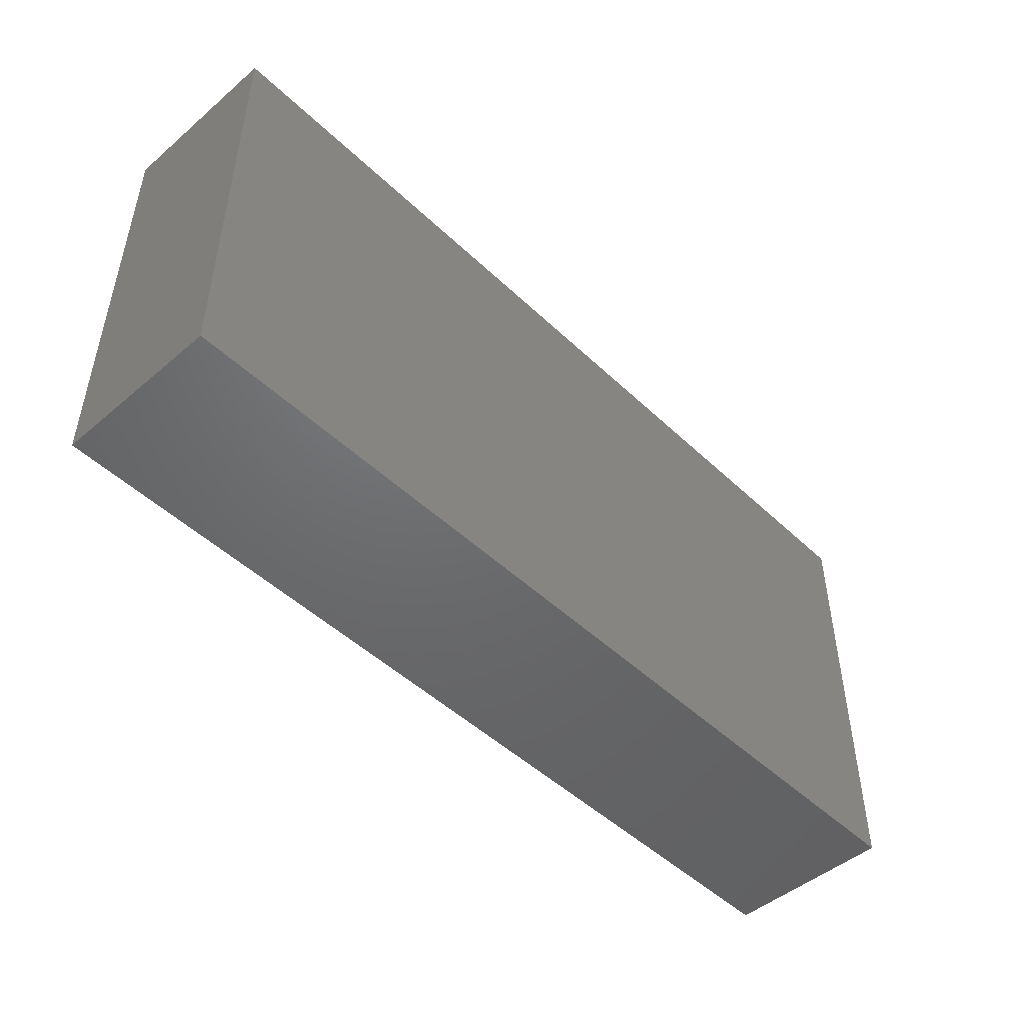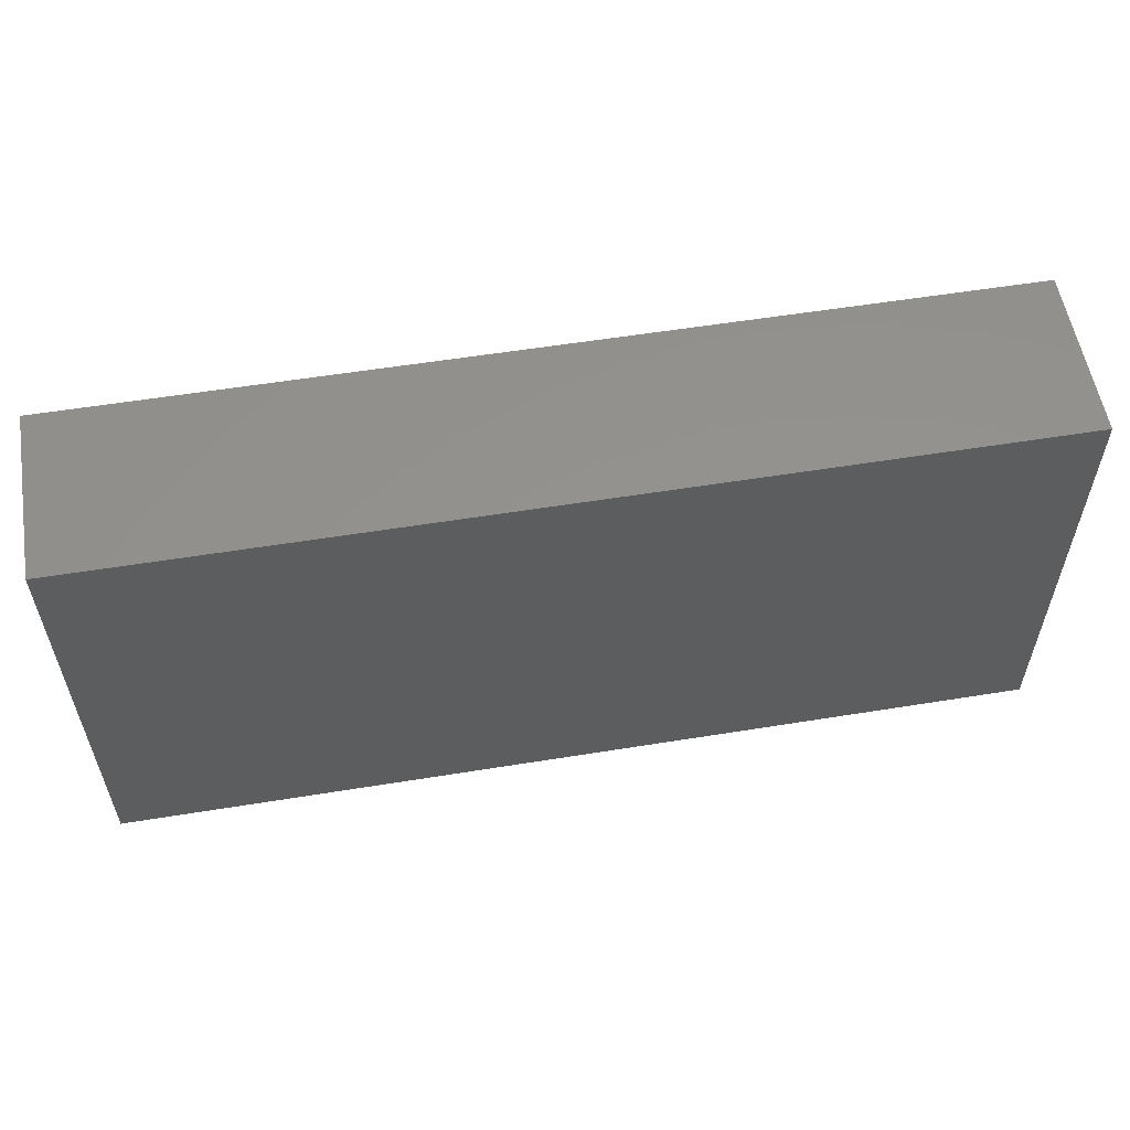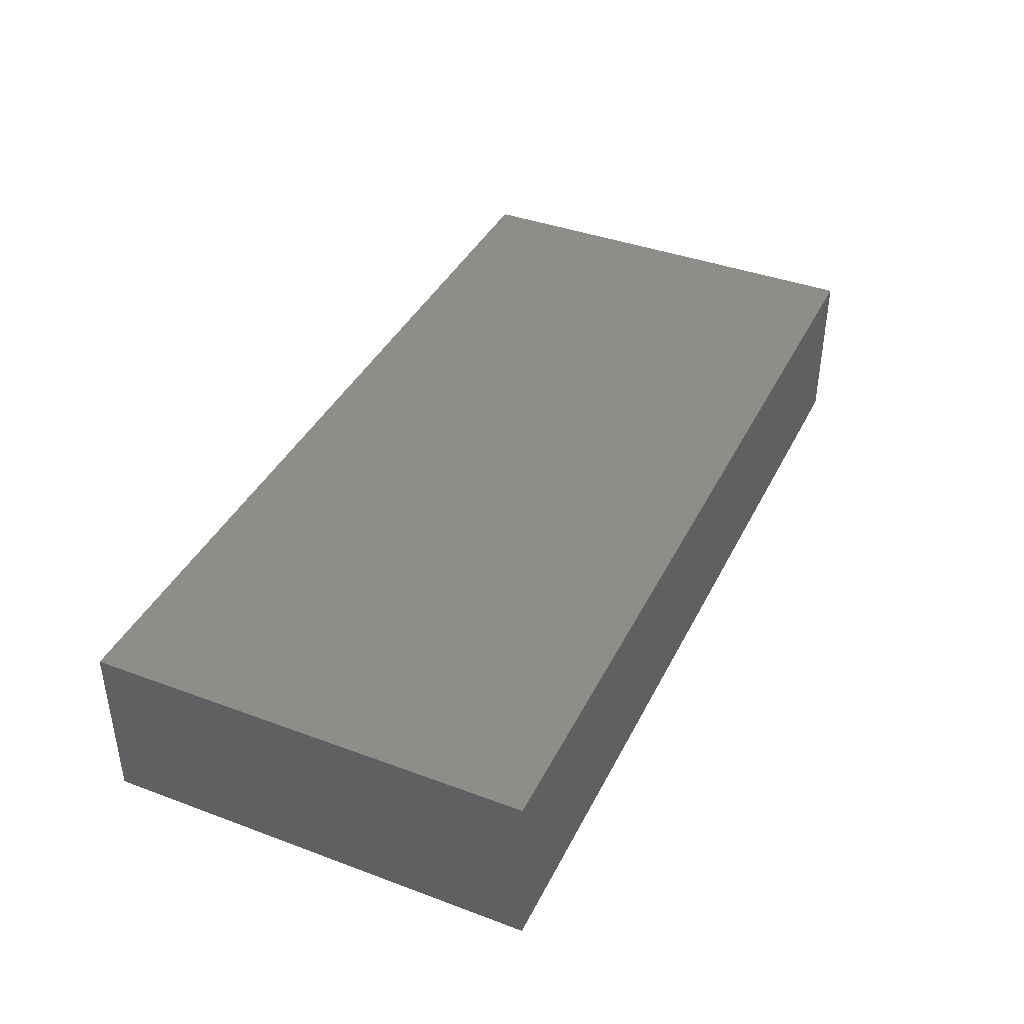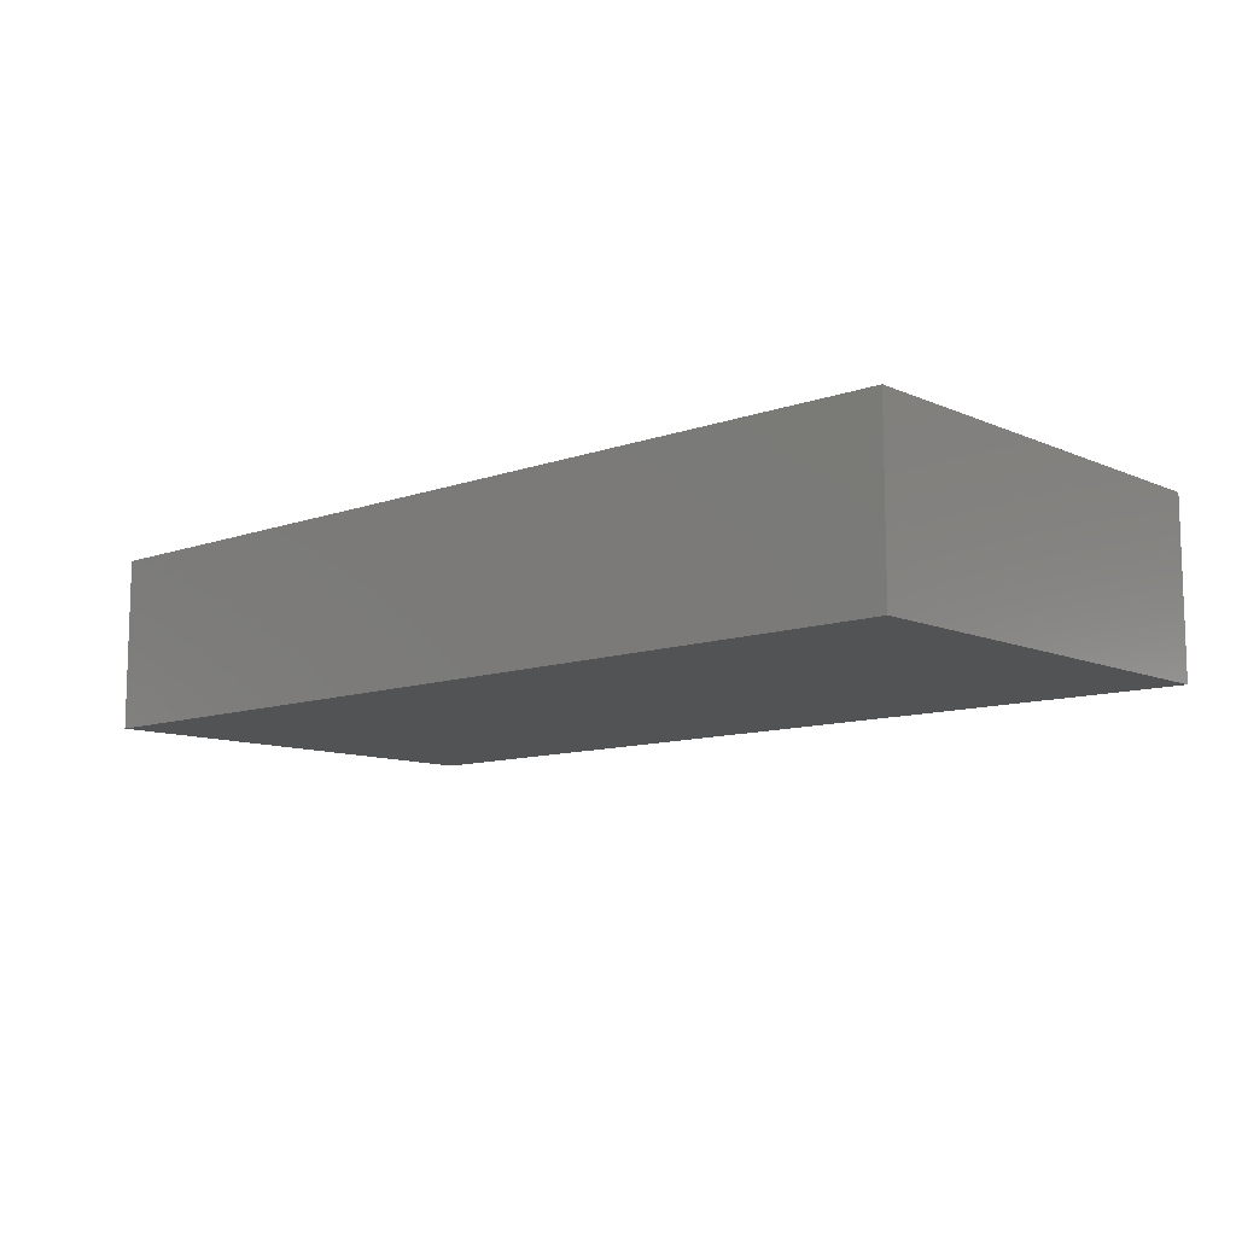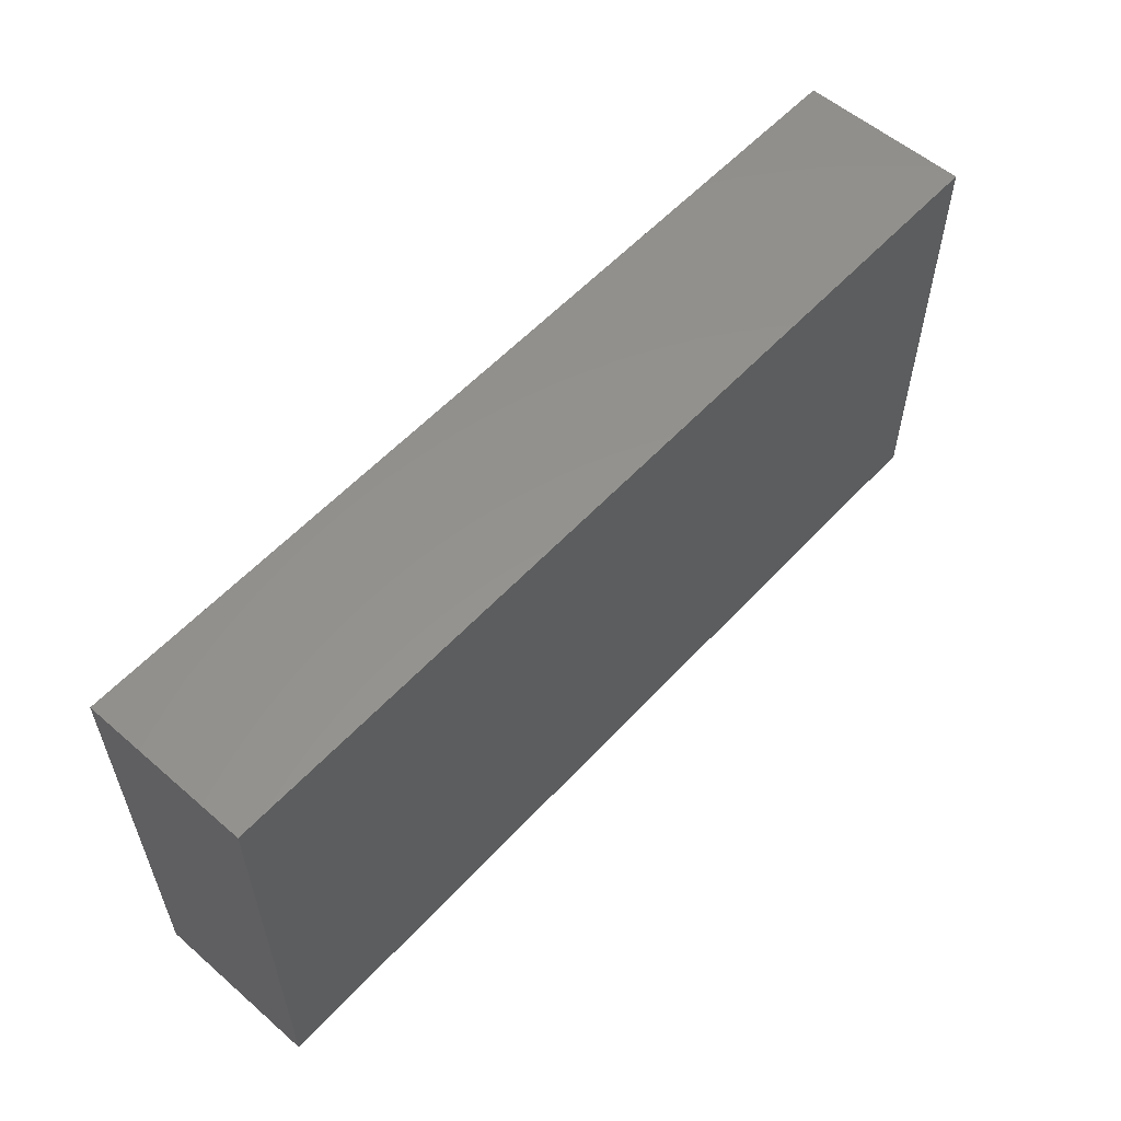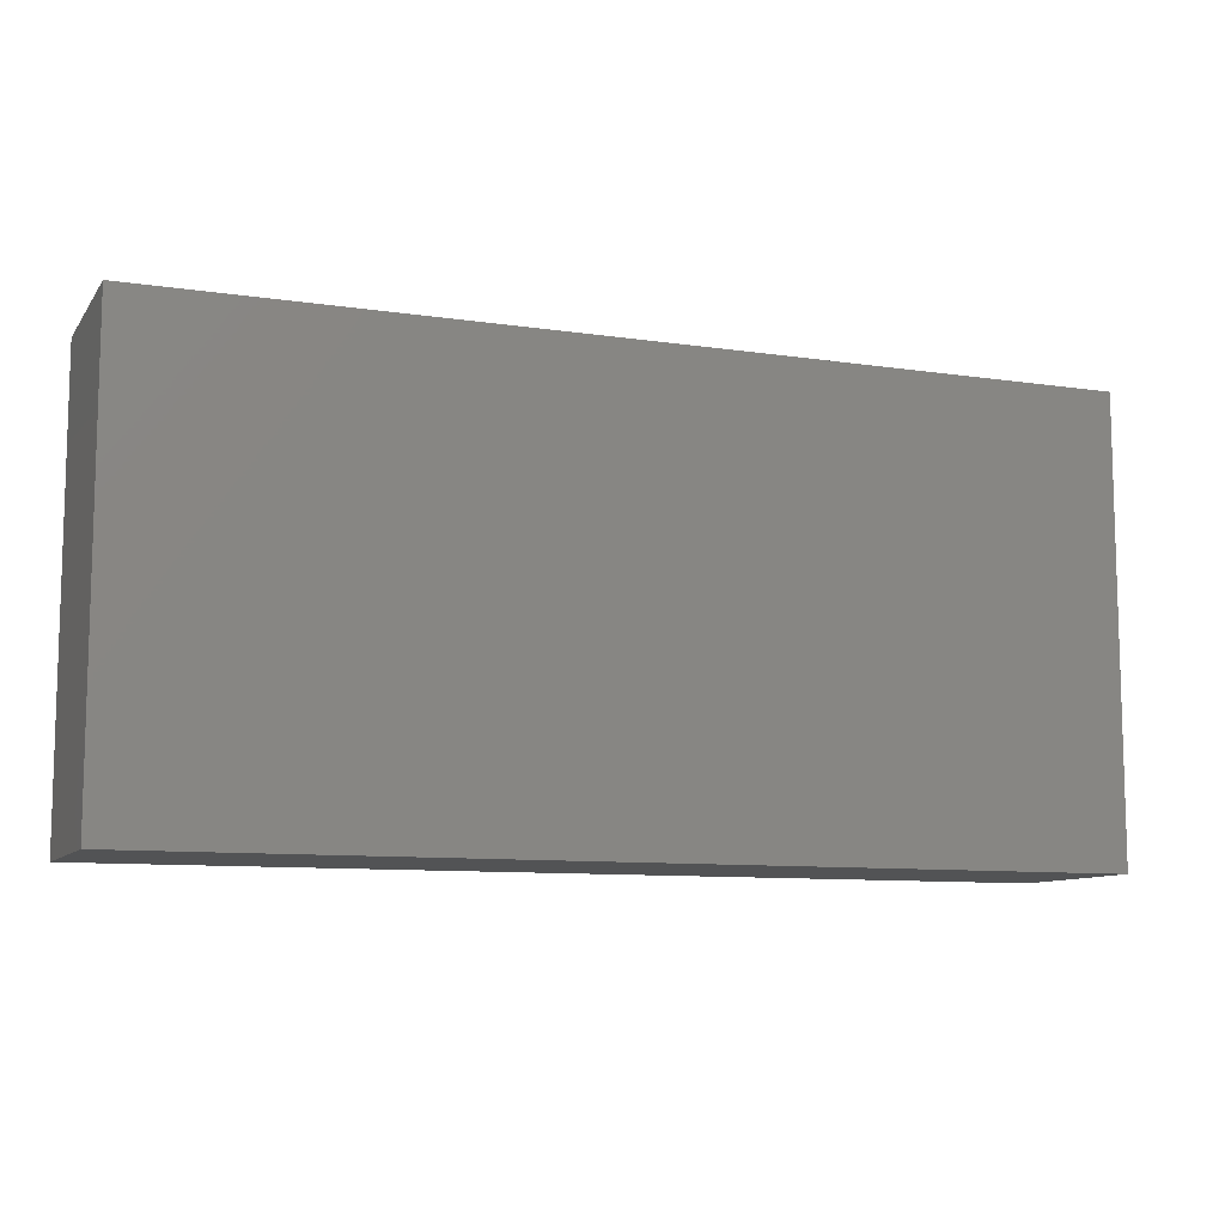
<metadata>
{"format":"stl","ext":"stl","renderer":"f3d","projection":"perspective","resolution":1024,"background":"white","views":[{"elev":-48.2,"azim":133.5,"up":"+Z"},{"elev":56.6,"azim":-9.6,"up":"+Z"},{"elev":39.8,"azim":114.7,"up":"+Y"},{"elev":-10.4,"azim":-137.7,"up":"+Y"},{"elev":56.6,"azim":132.0,"up":"+Z"},{"elev":-9.7,"azim":158.8,"up":"+Z"}]}
</metadata>
<code>
# stl→obj: 8 verts, 12 faces
v 1950 360 0
v 1950 360 940
v 1950 0 0
v 1950 0 940
v 0 360 0
v 0 0 0
v 0 360 940
v 0 0 940
f 1 2 3
f 3 2 4
f 5 1 6
f 6 1 3
f 7 5 8
f 8 5 6
f 2 7 4
f 4 7 8
f 5 7 1
f 1 7 2
f 8 6 4
f 4 6 3

</code>
